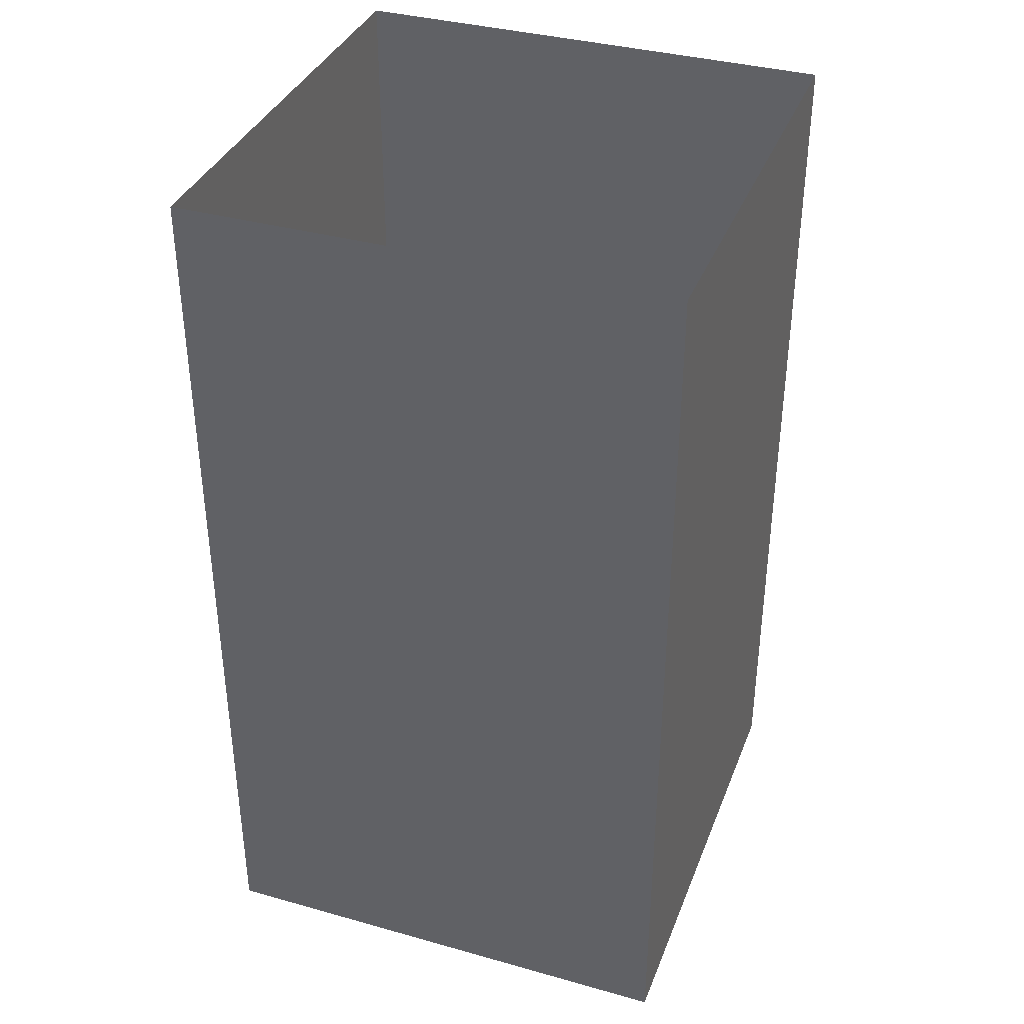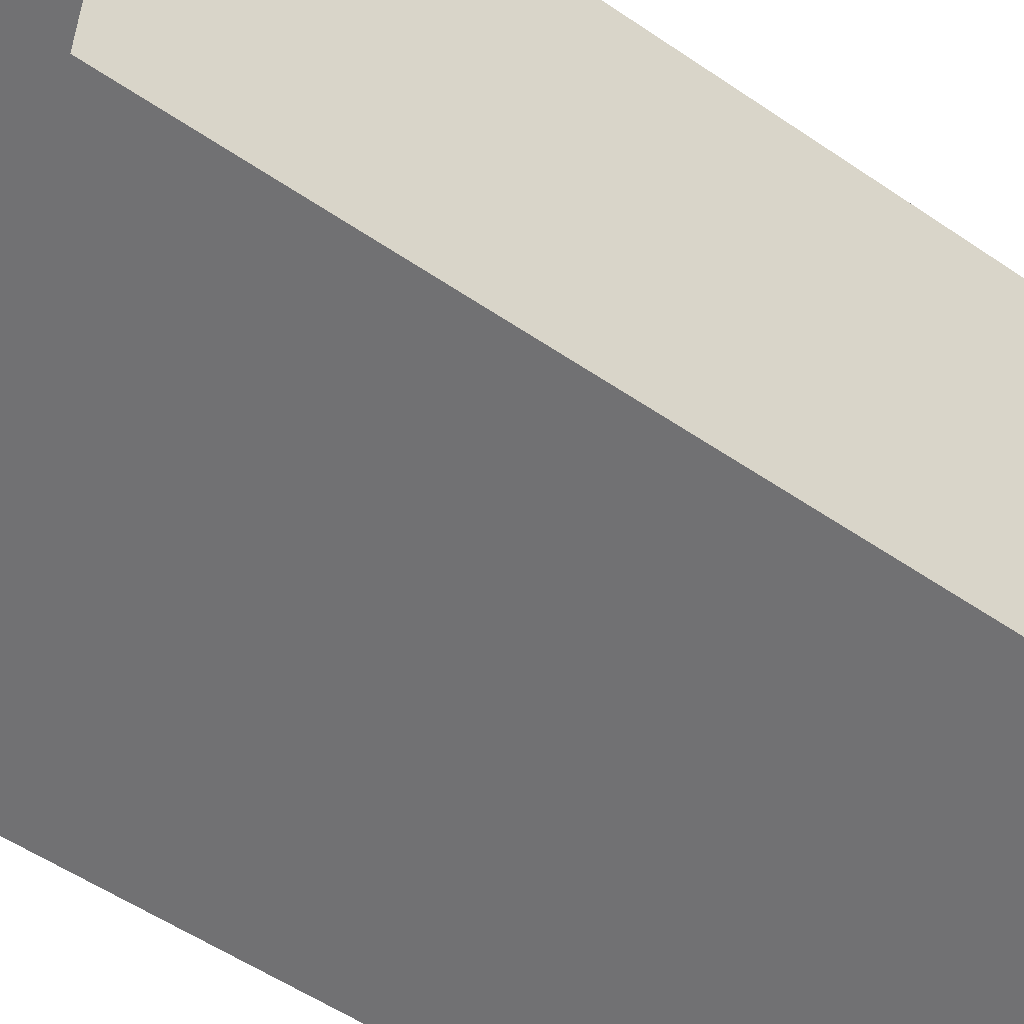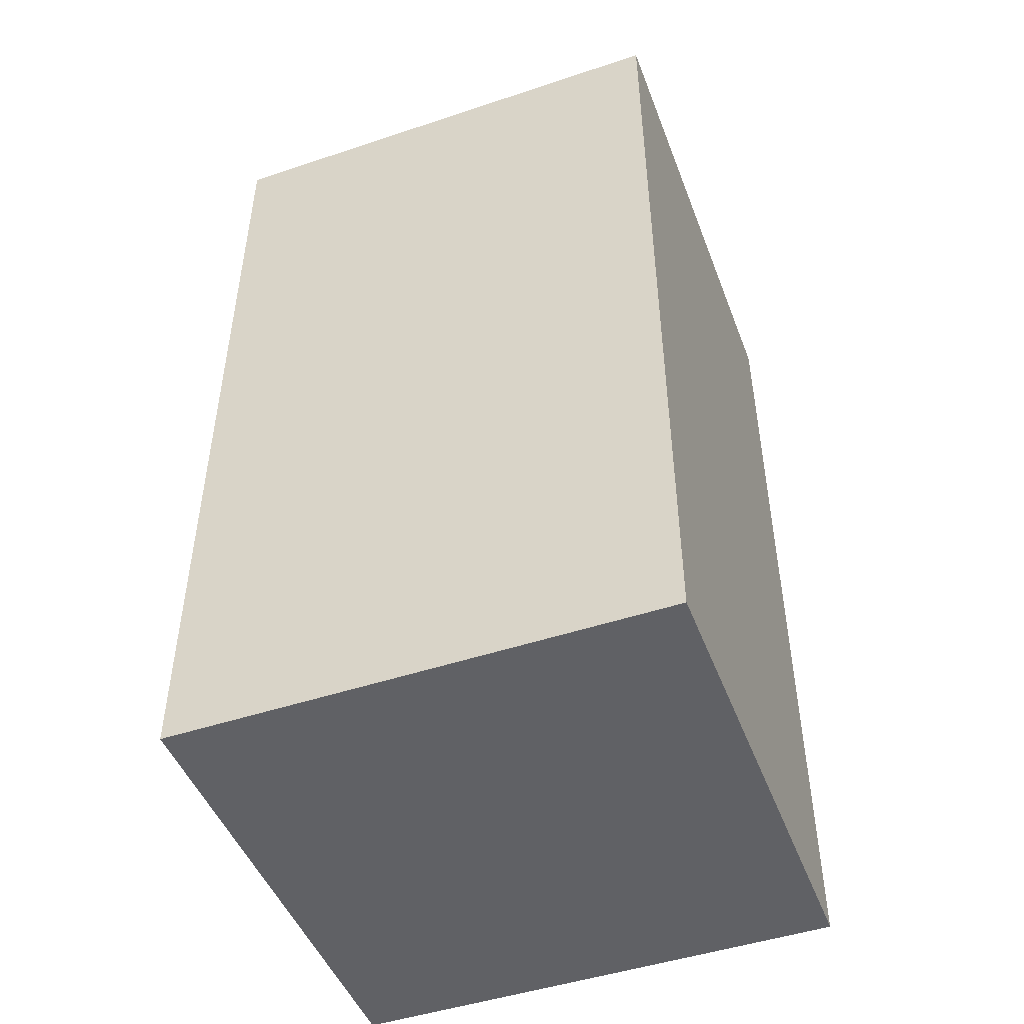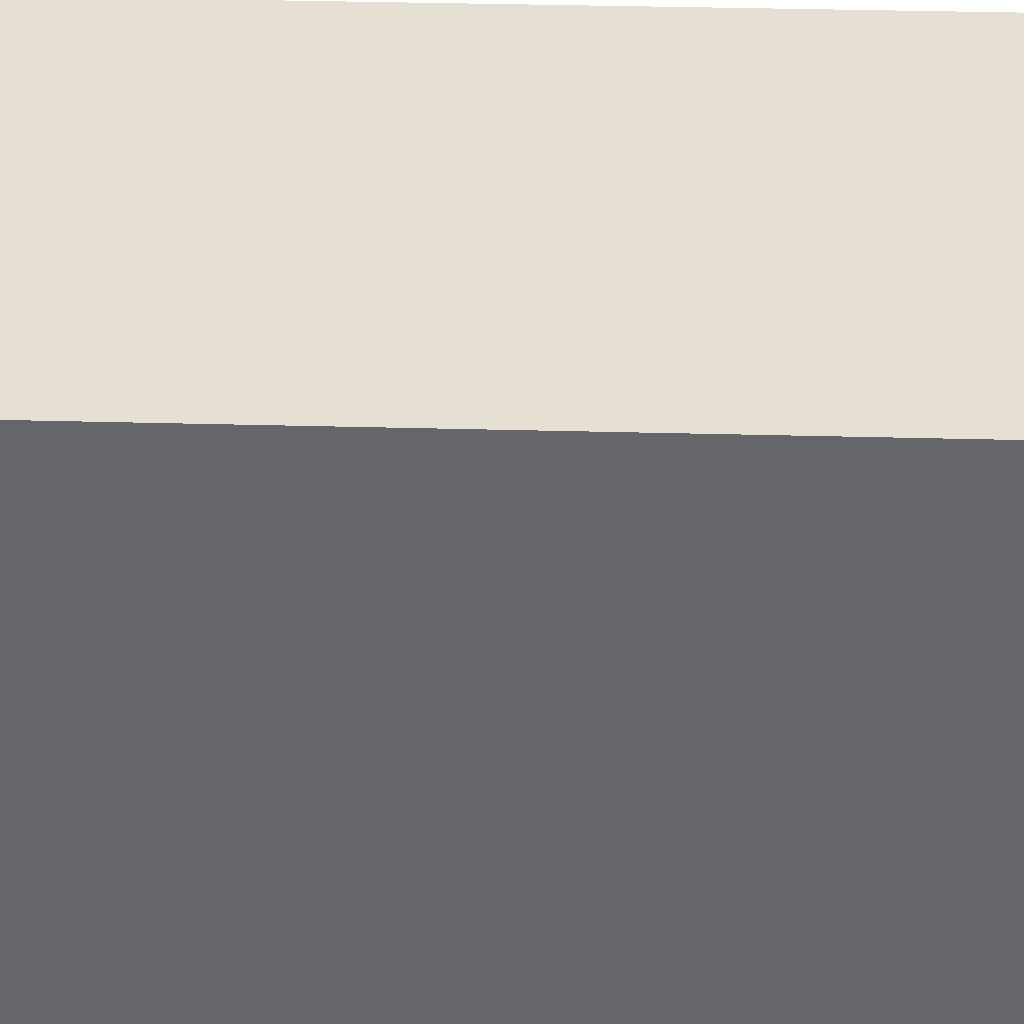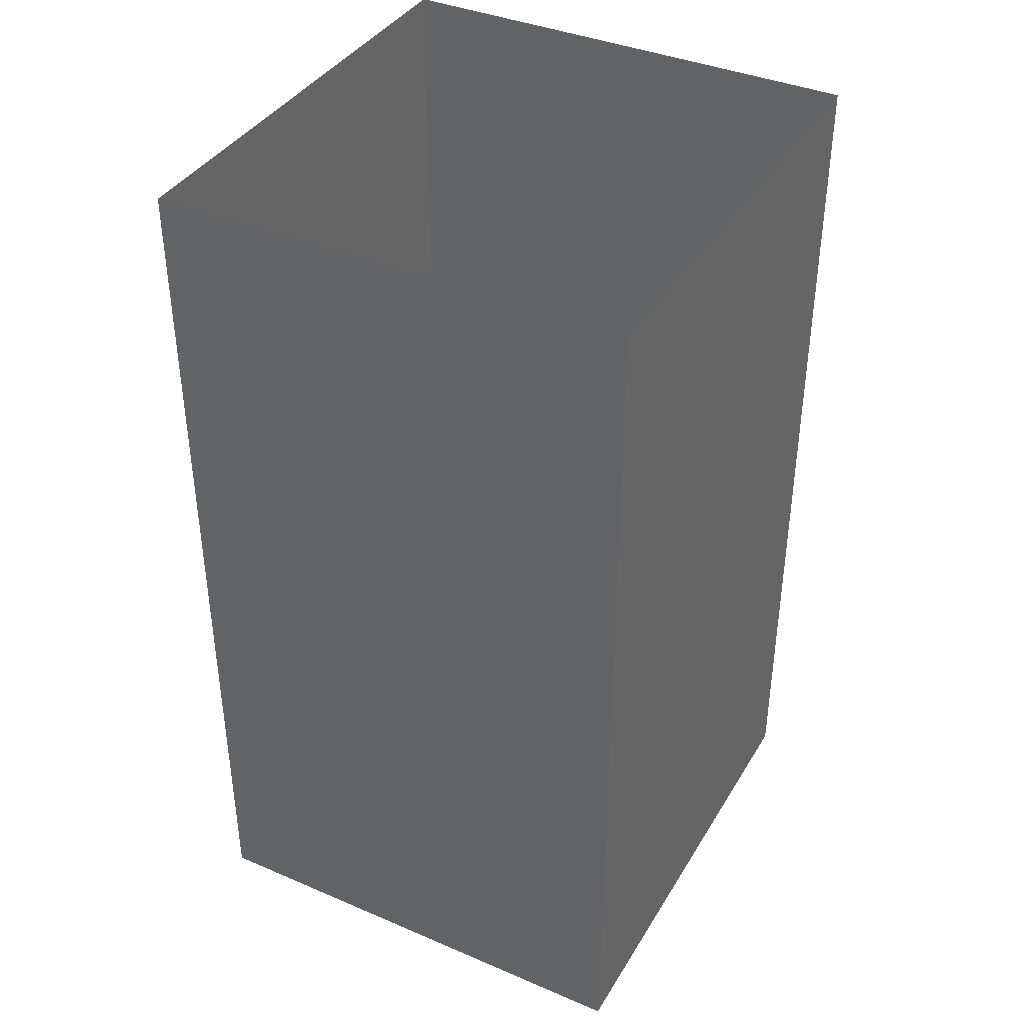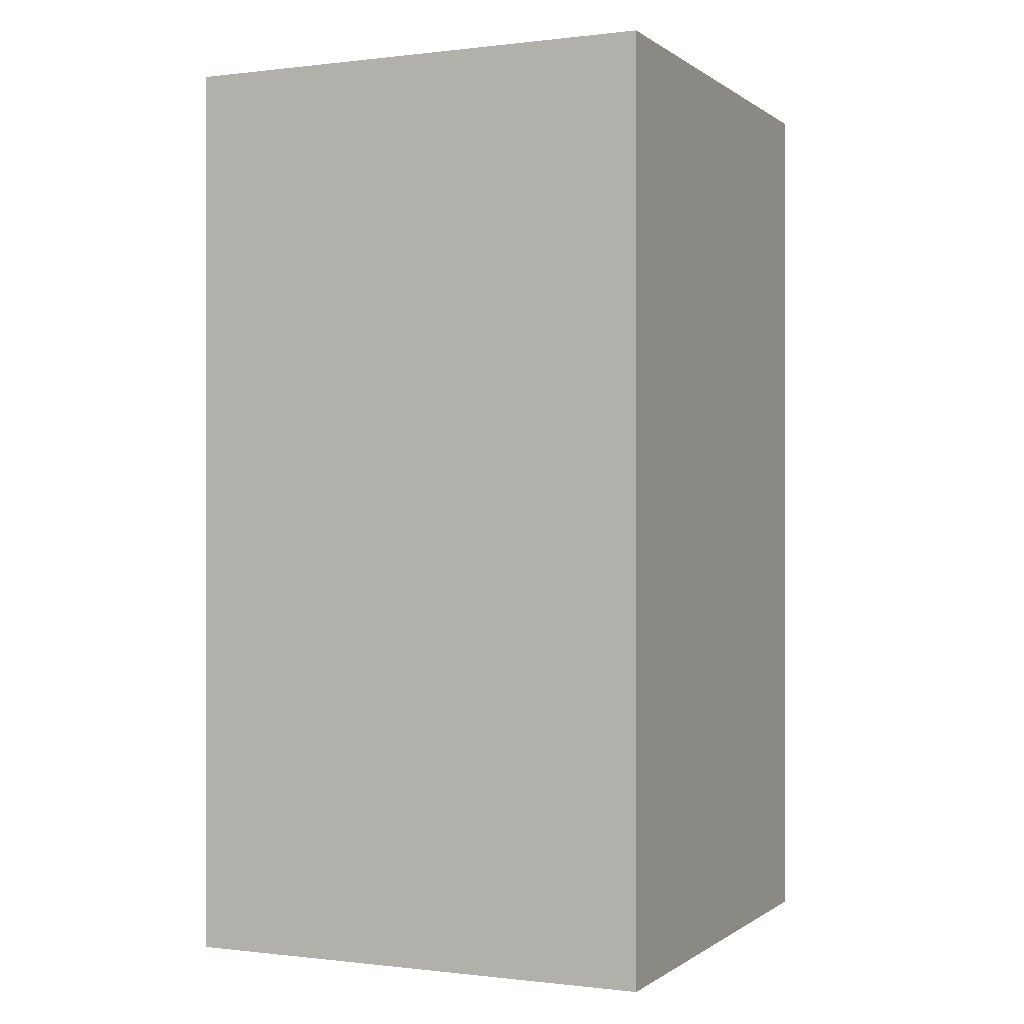
<metadata>
{"format":"obj","ext":"obj","renderer":"f3d","projection":"perspective","resolution":1024,"background":"white","views":[{"elev":36.8,"azim":109.9,"up":"+Y"},{"elev":-55.3,"azim":-125.6,"up":"+Z"},{"elev":-47.8,"azim":110.5,"up":"+Y"},{"elev":37.9,"azim":-88.1,"up":"+Z"},{"elev":38.9,"azim":28.1,"up":"+Y"},{"elev":-0.2,"azim":24.4,"up":"+Y"}]}
</metadata>
<code>
v  -3.384 -11.68 3.453
v  -1.128 -11.68 3.453
v  -1.128 -1.028 3.453
v  -3.384 -1.028 3.453
v  1.128 -11.68 3.453
v  1.128 -1.028 3.453
v  3.384 -11.68 3.453
v  3.384 -1.028 3.453
v  -1.128 1.143 3.453
v  -3.384 1.143 3.453
v  1.128 1.143 3.453
v  3.384 1.143 3.453
v  3.384 -11.68 -3.453
v  3.384 -1.028 -3.453
v  3.384 1.143 -3.453
v  1.128 -11.68 -3.453
v  1.128 -1.028 -3.453
v  -1.128 -11.68 -3.453
v  -1.128 -1.028 -3.453
v  -3.384 -11.68 -3.453
v  -3.384 -1.028 -3.453
v  1.128 1.143 -3.453
v  -1.128 1.143 -3.453
v  -3.384 1.143 -3.453
g Box003
f 1 2 3 4
f 2 5 6 3
f 5 7 8 6
f 4 3 9 10
f 3 6 11 9
f 6 8 12 11
f 7 13 14 8
f 8 14 15 12
f 13 16 17 14
f 16 18 19 17
f 18 20 21 19
f 14 17 22 15
f 17 19 23 22
f 19 21 24 23
f 20 1 4 21
f 21 4 10 24
f 1 20 18 16 13 7 5 2

</code>
